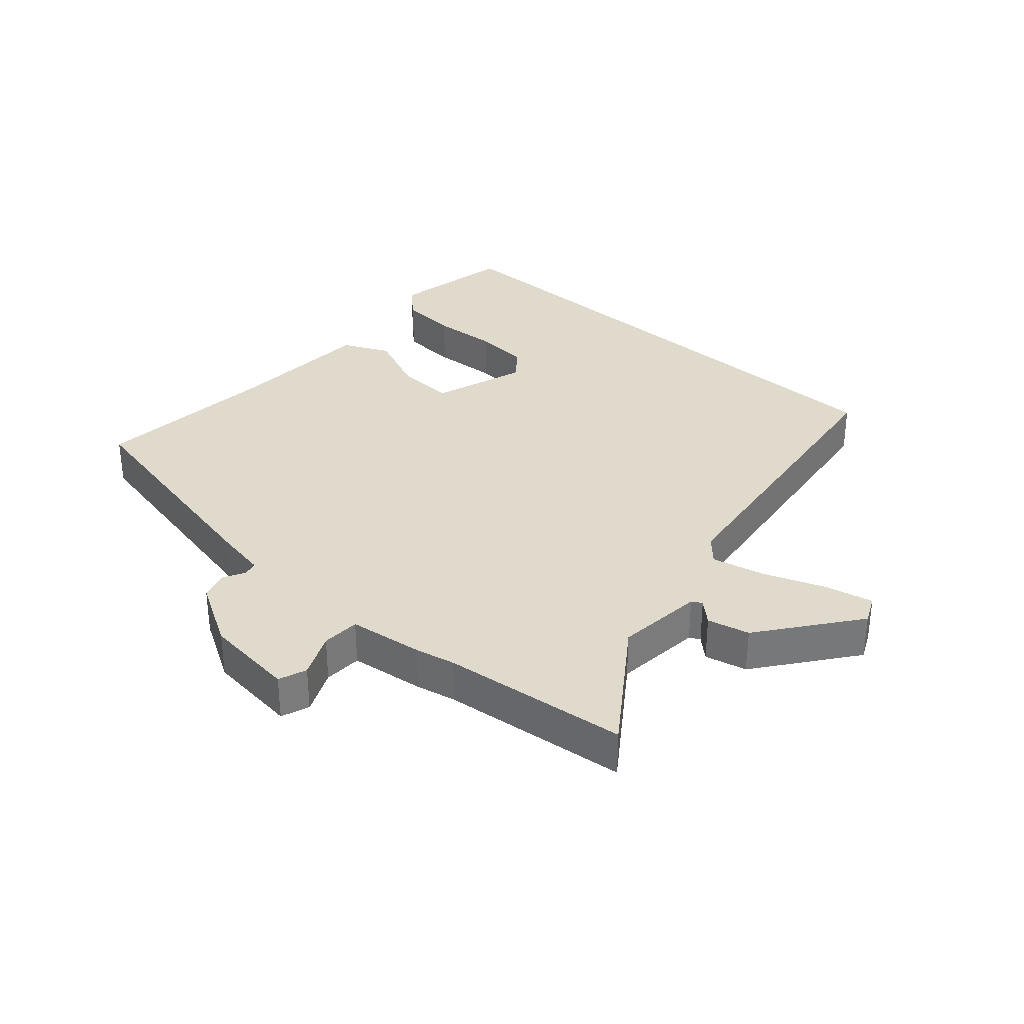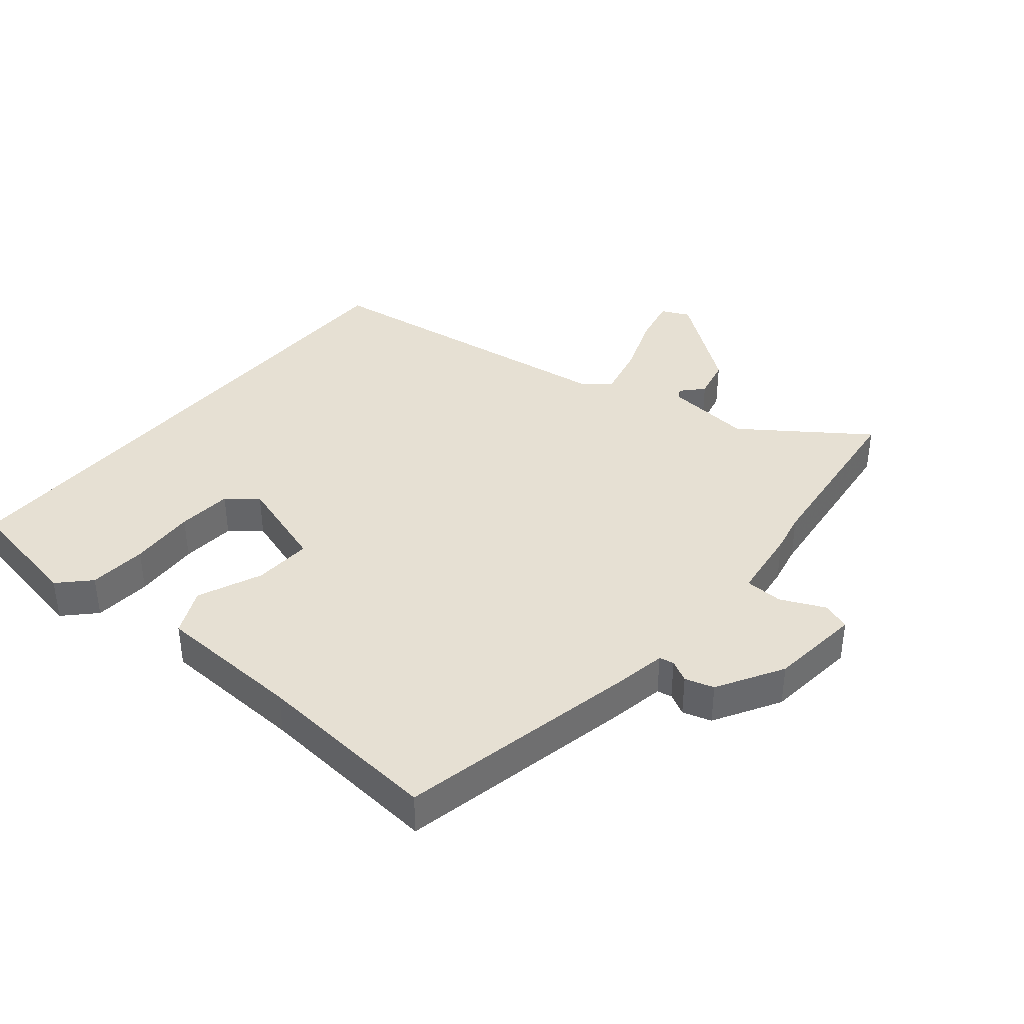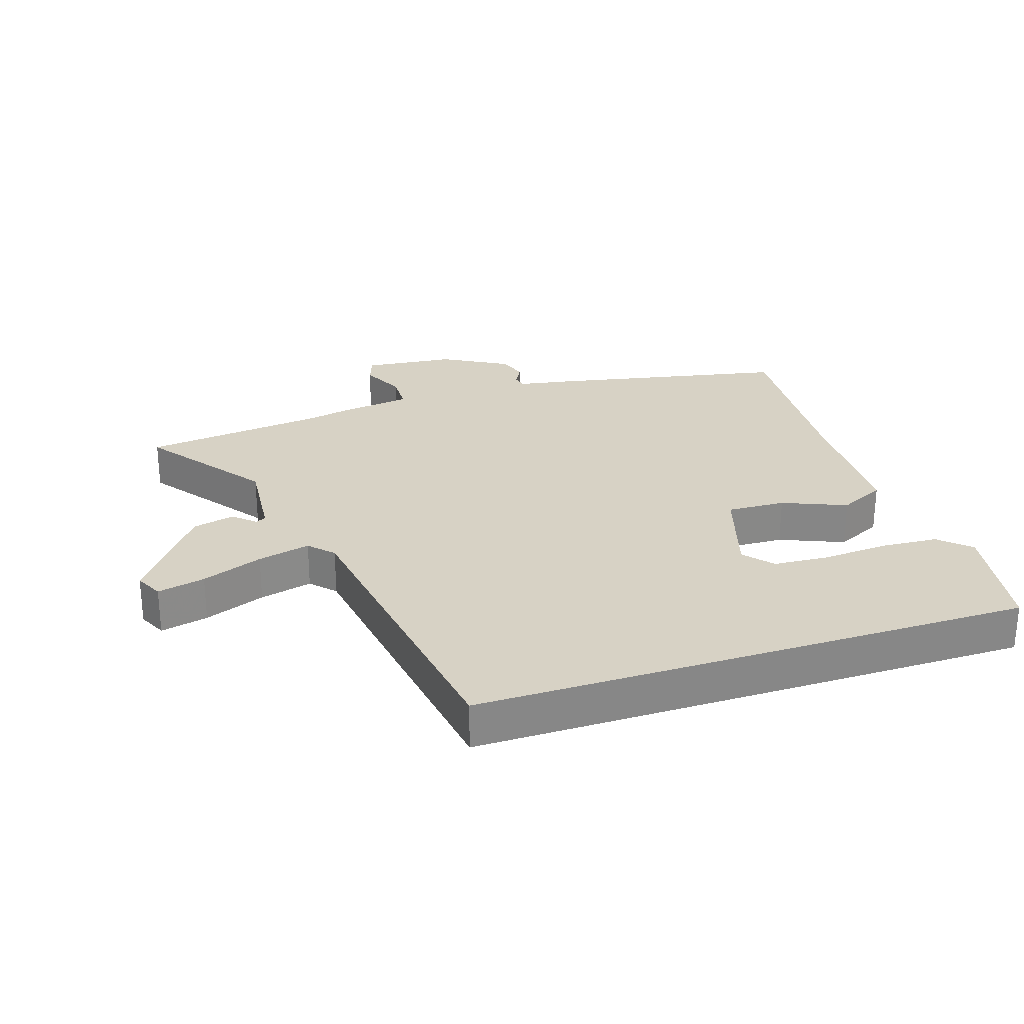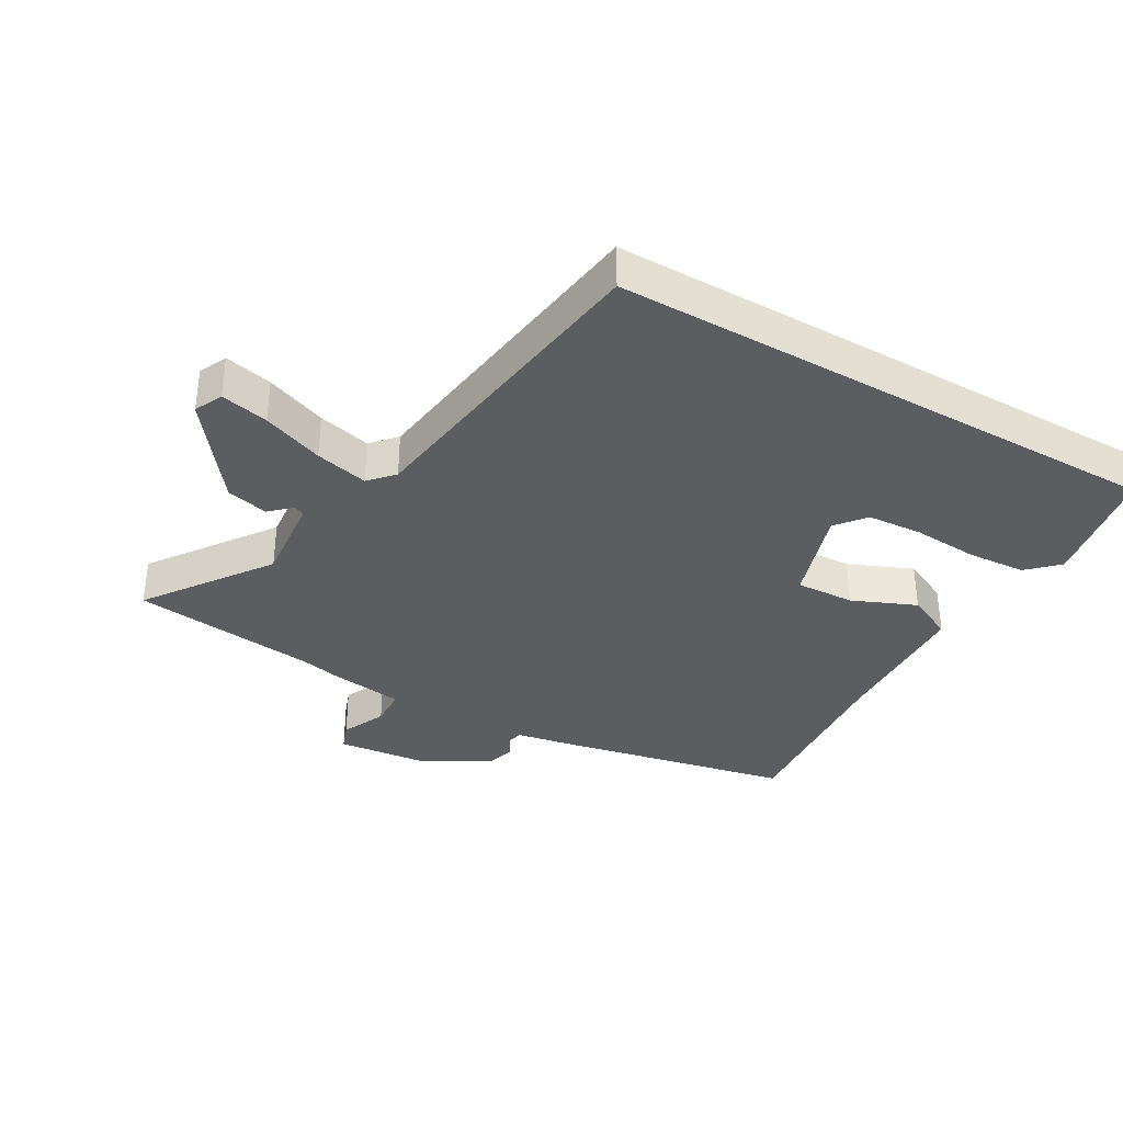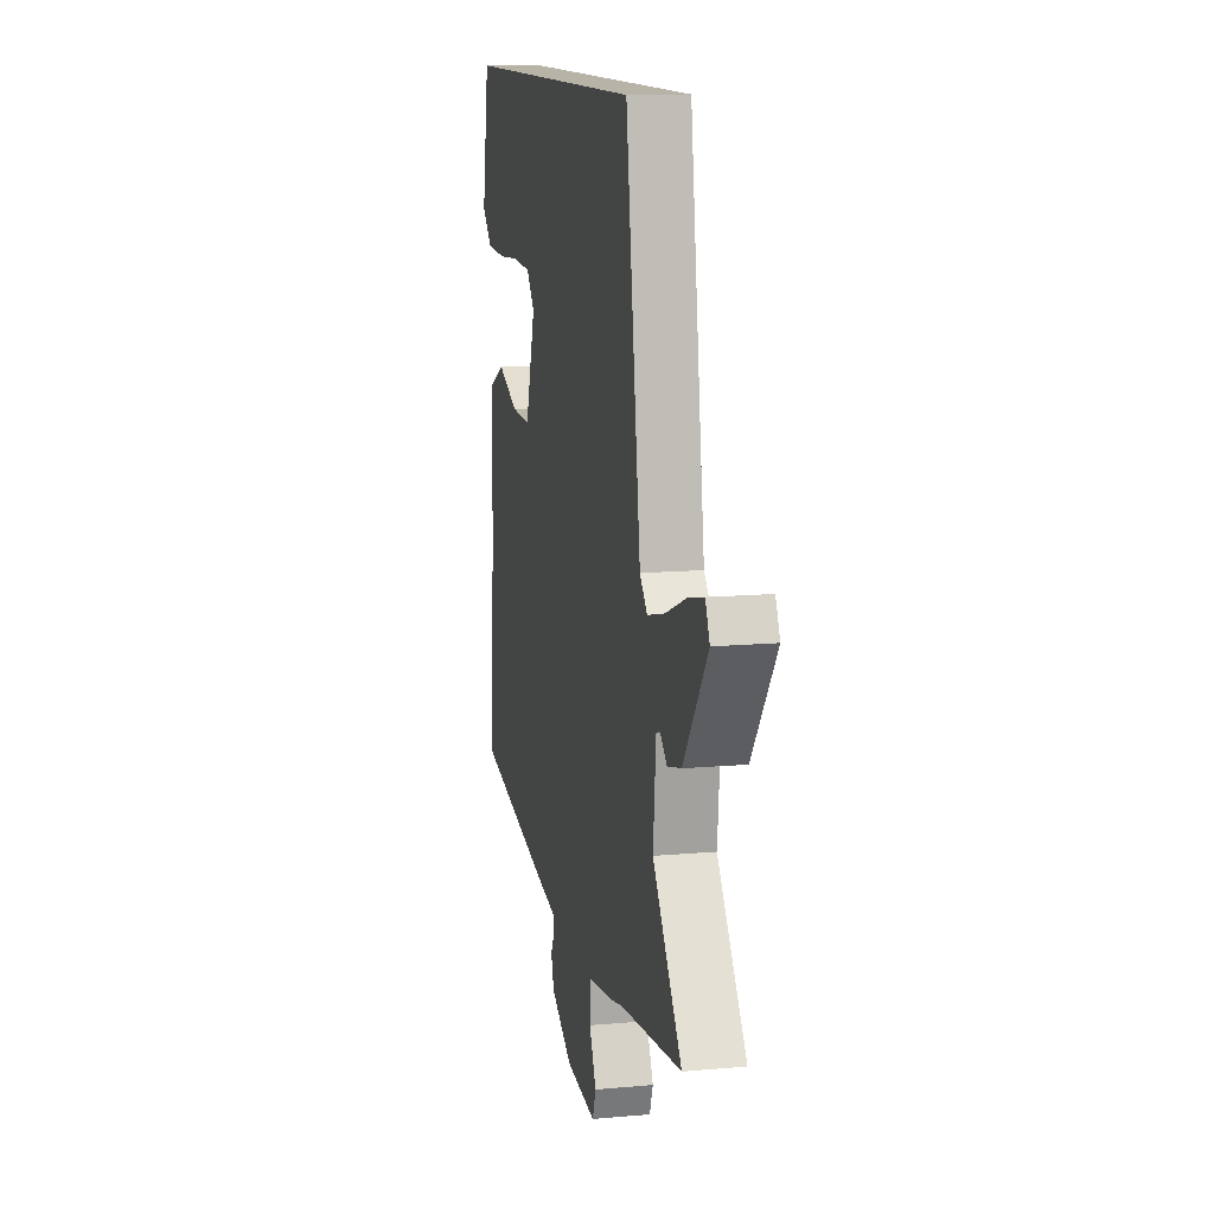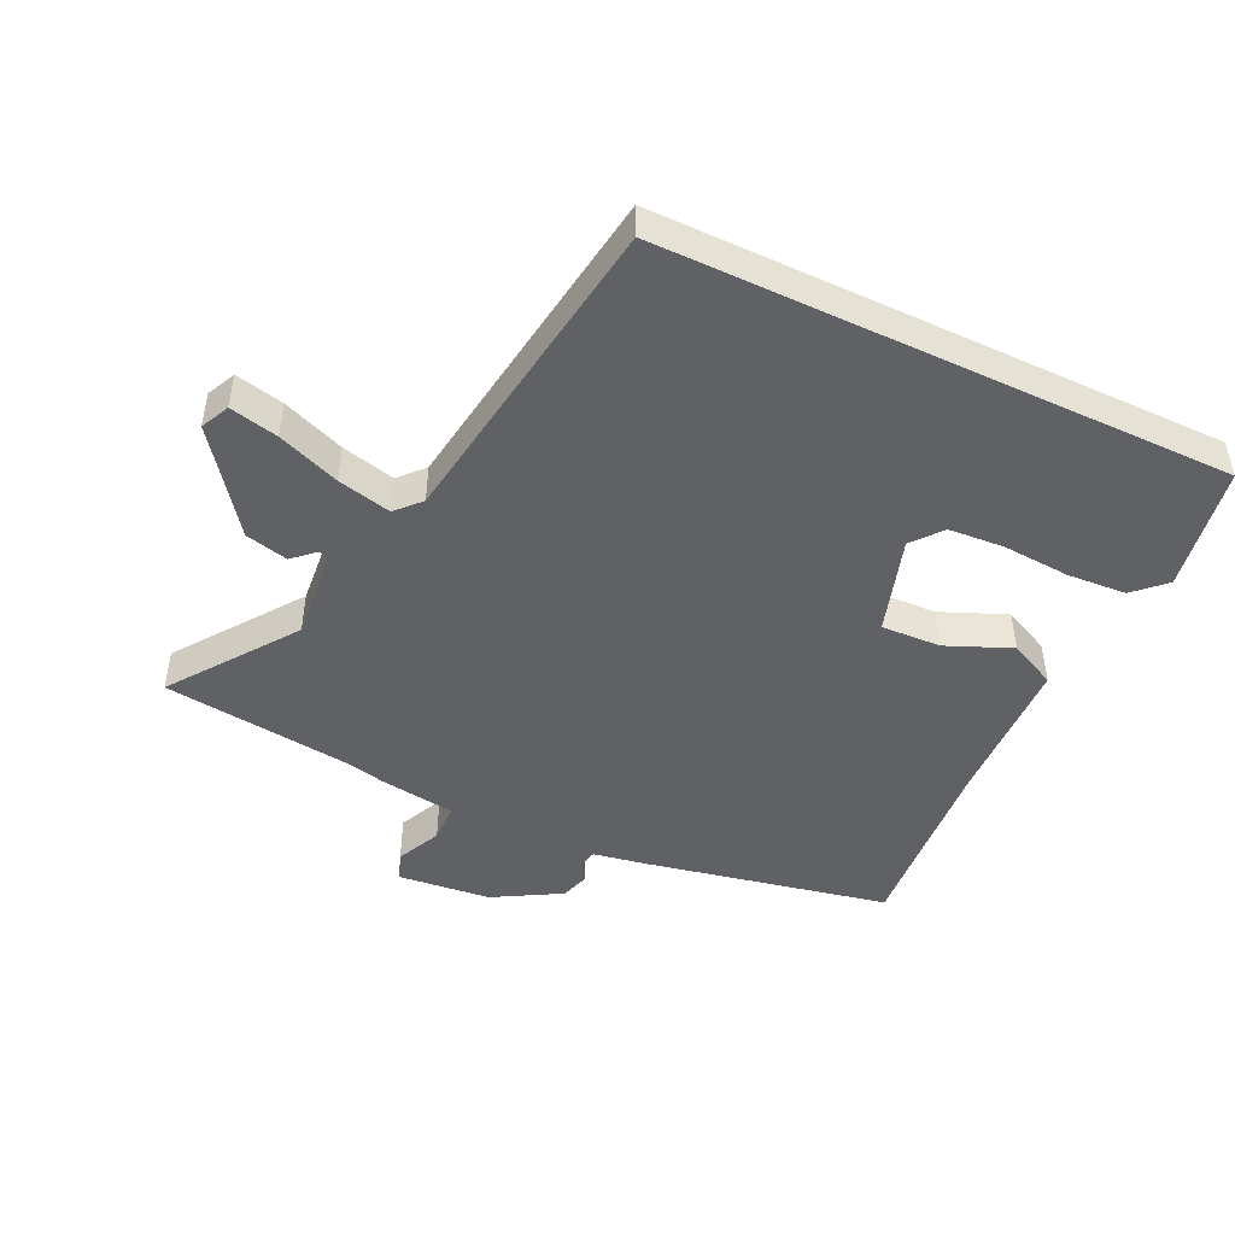
<metadata>
{"format":"obj","ext":"obj","renderer":"f3d","projection":"perspective","resolution":1024,"background":"white","views":[{"elev":33.0,"azim":-137.9,"up":"+Y"},{"elev":38.4,"azim":130.0,"up":"+Y"},{"elev":27.2,"azim":-18.3,"up":"+Y"},{"elev":-35.8,"azim":-29.7,"up":"+Y"},{"elev":12.6,"azim":-101.9,"up":"+Z"},{"elev":-47.0,"azim":-25.4,"up":"+Y"}]}
</metadata>
<code>
v -0.393 0.07 0.5
v 0.483 0.07 0.5
v 0.517 0.07 0.307
v 0.47 0.07 0.262
v 0.379 0.07 0.256
v 0.275 0.07 0.263
v 0.189 0.07 0.257
v 0.151 0.07 0.211
v 0.198 0.07 0.062
v 0.29 0.07 0.066
v 0.39 0.07 0.108
v 0.463 0.07 0.073
v 0.471 0.07 -0.157
v 0.494 0.07 -0.45
v 0.12 0.07 -0.527
v 0.036 0.07 -0.542
v 0.031 0.07 -0.565
v 0.049 0.07 -0.599
v 0.035 0.07 -0.644
v -0.068 0.07 -0.703
v -0.212 0.07 -0.718
v -0.228 0.07 -0.674
v -0.196 0.07 -0.605
v -0.198 0.07 -0.545
v -0.314 0.07 -0.529
v -0.377 0.07 -0.515
v -0.668 0.07 -0.48
v -0.531 0.07 -0.29
v -0.544 0.07 -0.152
v -0.56 0.07 -0.143
v -0.594 0.07 -0.174
v -0.66 0.07 -0.158
v -0.774 0.07 -0.005
v -0.753 0.07 0.039
v -0.678 0.07 0.022
v -0.582 0.07 -0.015
v -0.499 0.07 -0.035
v -0.464 0.07 0.003
v -0.393 0 0.5
v 0.483 0 0.5
v 0.517 0 0.307
v 0.47 0 0.262
v 0.379 0 0.256
v 0.275 0 0.263
v 0.189 0 0.257
v 0.151 0 0.211
v 0.198 0 0.062
v 0.29 0 0.066
v 0.39 0 0.108
v 0.463 0 0.073
v 0.471 0 -0.157
v 0.494 0 -0.45
v 0.12 0 -0.527
v 0.036 0 -0.542
v 0.031 0 -0.565
v 0.049 0 -0.599
v 0.035 0 -0.644
v -0.068 0 -0.703
v -0.212 0 -0.718
v -0.228 0 -0.674
v -0.196 0 -0.605
v -0.198 0 -0.545
v -0.314 0 -0.529
v -0.377 0 -0.515
v -0.668 0 -0.48
v -0.531 0 -0.29
v -0.544 0 -0.152
v -0.56 0 -0.143
v -0.594 0 -0.174
v -0.66 0 -0.158
v -0.774 0 -0.005
v -0.753 0 0.039
v -0.678 0 0.022
v -0.582 0 -0.015
v -0.499 0 -0.035
v -0.464 0 0.003
f 33 34 35 36
f 33 36 37
f 30 31 32 33
f 29 30 33 37
f 28 29 37 38
f 26 27 28
f 24 25 26 28
f 20 21 22 23
f 20 23 24
f 17 18 19 20
f 16 17 20 24
f 13 14 15 16
f 10 11 12 13
f 9 10 13 16
f 8 9 16 24
f 3 4 5 6
f 3 6 7
f 2 3 7
f 38 1 2 7
f 8 24 28 38
f 7 8 38
f 74 73 72 71
f 75 74 71
f 71 70 69 68
f 75 71 68 67
f 76 75 67 66
f 66 65 64
f 66 64 63 62
f 61 60 59 58
f 62 61 58
f 58 57 56 55
f 62 58 55 54
f 54 53 52 51
f 51 50 49 48
f 54 51 48 47
f 62 54 47 46
f 44 43 42 41
f 45 44 41
f 45 41 40
f 45 40 39 76
f 76 66 62 46
f 76 46 45
f 1 39 40 2
f 2 40 41 3
f 3 41 42 4
f 4 42 43 5
f 5 43 44 6
f 6 44 45 7
f 7 45 46 8
f 8 46 47 9
f 9 47 48 10
f 10 48 49 11
f 11 49 50 12
f 12 50 51 13
f 13 51 52 14
f 14 52 53 15
f 15 53 54 16
f 16 54 55 17
f 17 55 56 18
f 18 56 57 19
f 19 57 58 20
f 20 58 59 21
f 21 59 60 22
f 22 60 61 23
f 23 61 62 24
f 24 62 63 25
f 25 63 64 26
f 26 64 65 27
f 27 65 66 28
f 28 66 67 29
f 29 67 68 30
f 30 68 69 31
f 31 69 70 32
f 32 70 71 33
f 33 71 72 34
f 34 72 73 35
f 35 73 74 36
f 36 74 75 37
f 37 75 76 38
f 38 76 39 1

</code>
